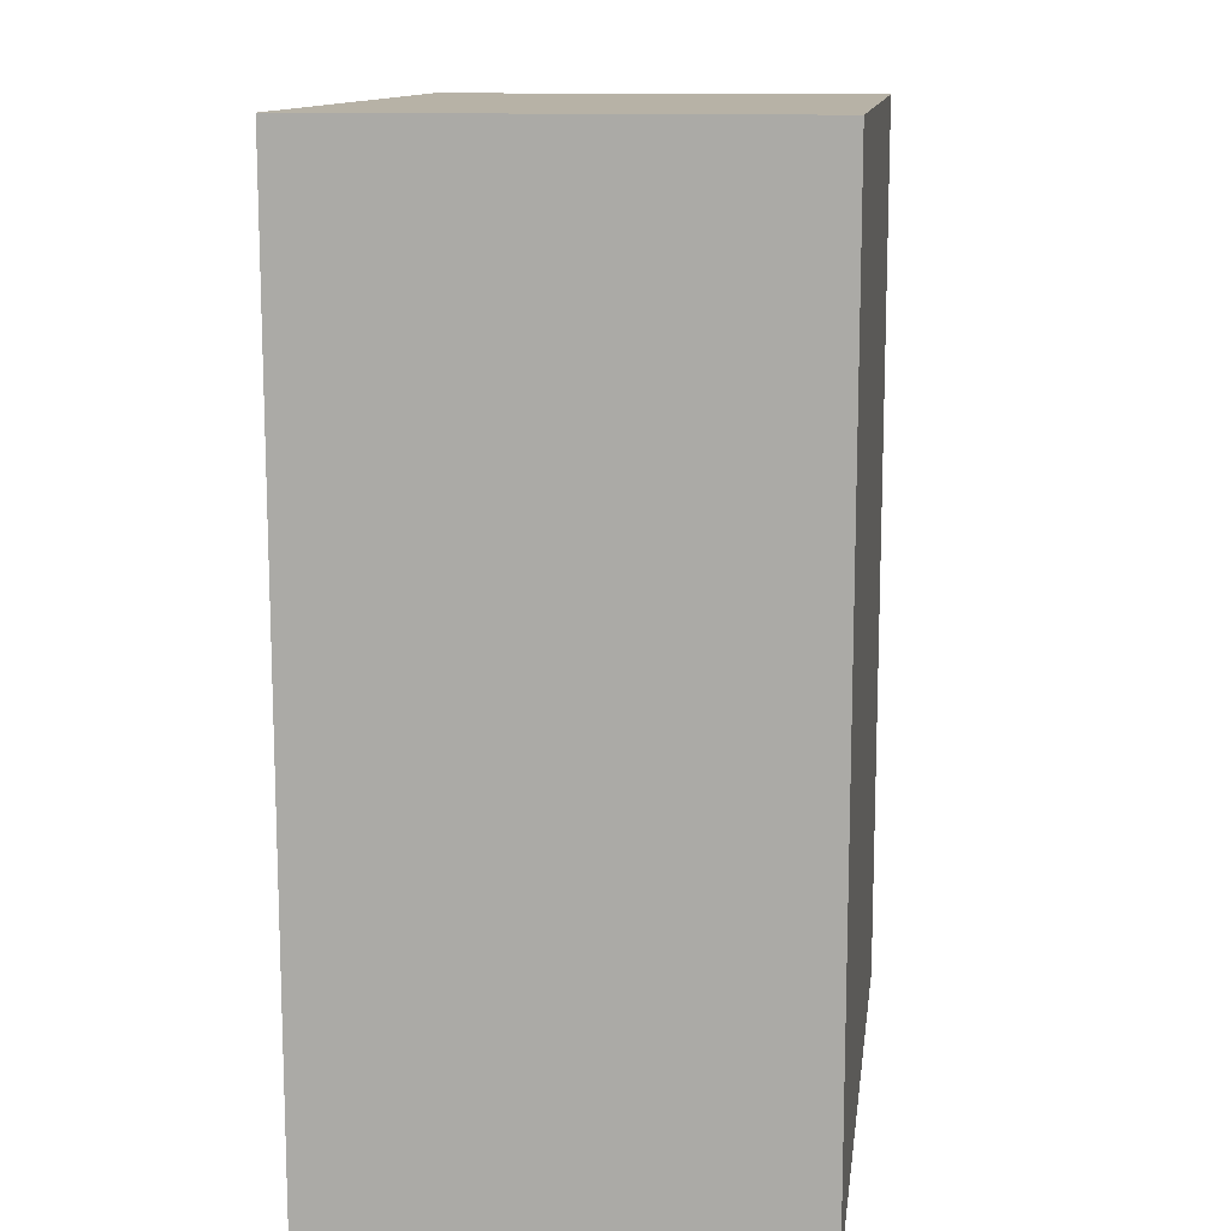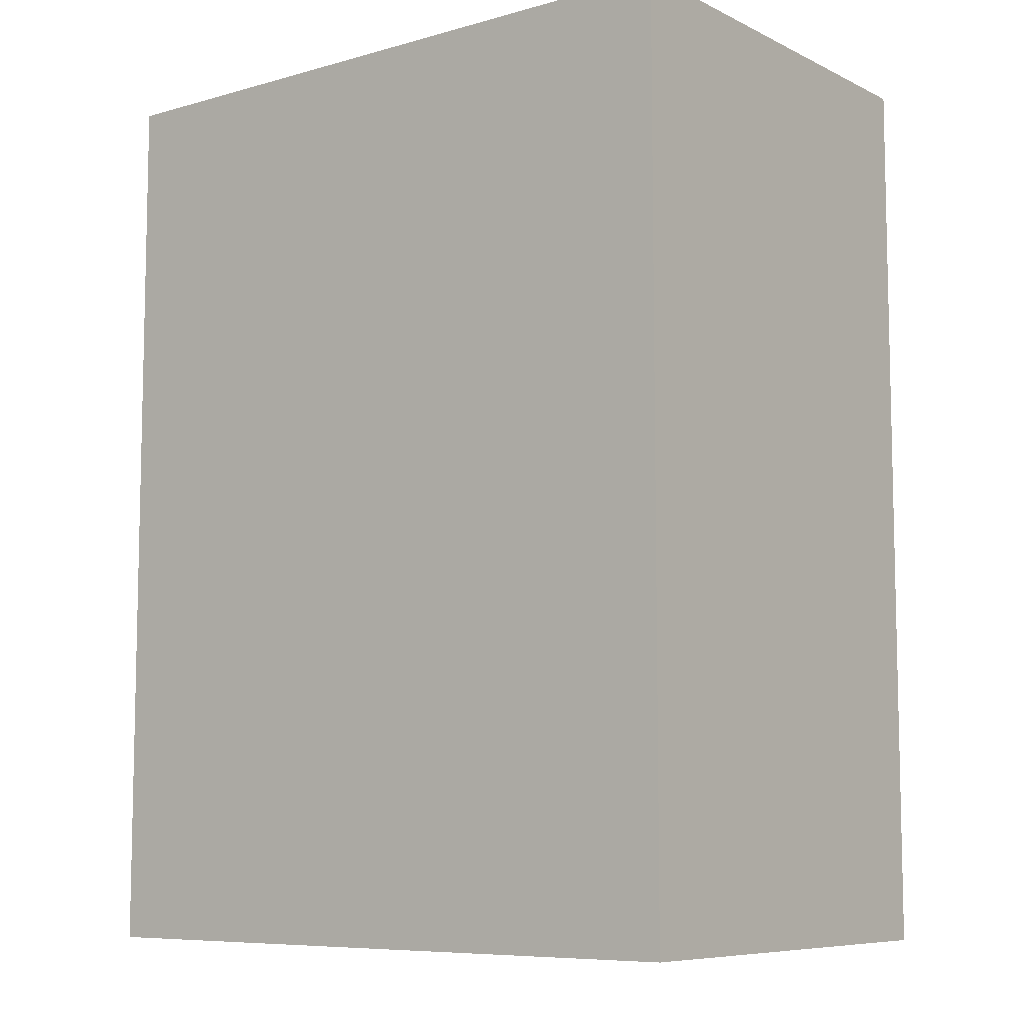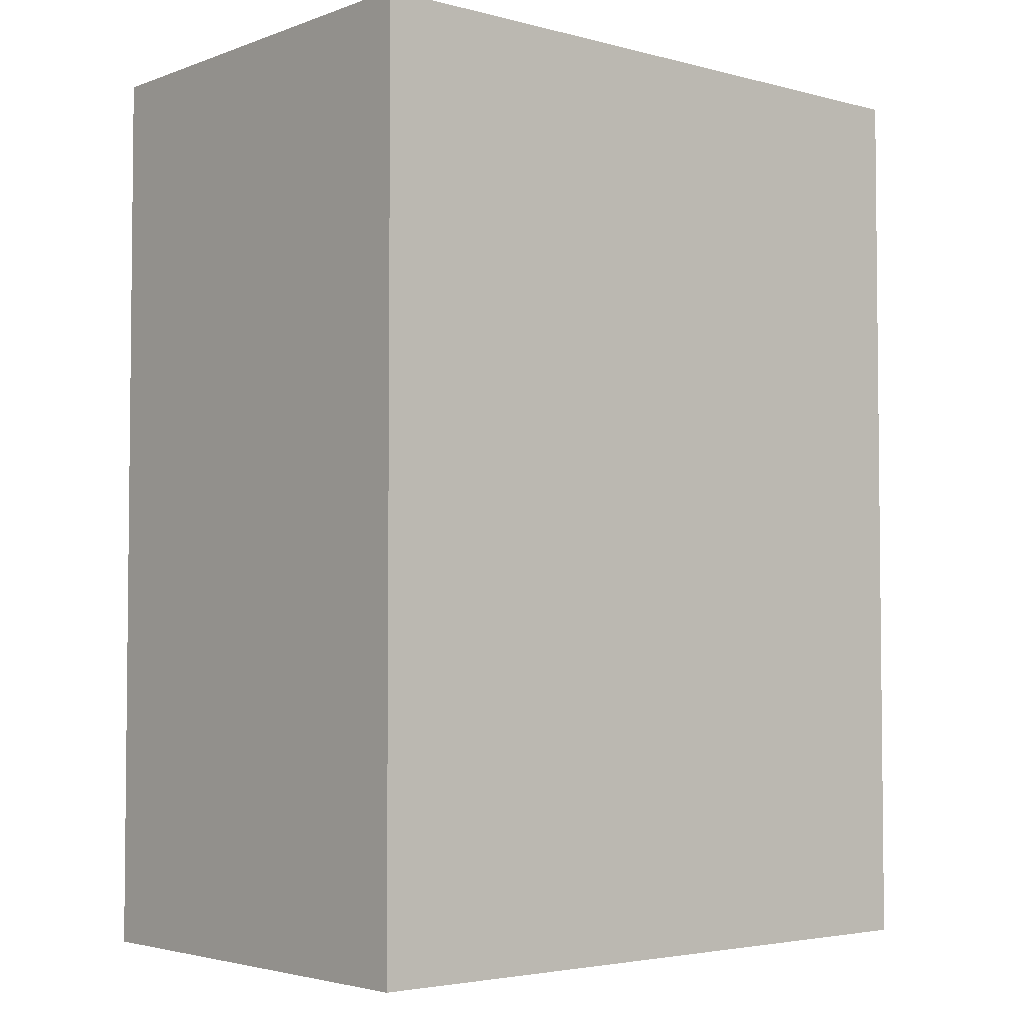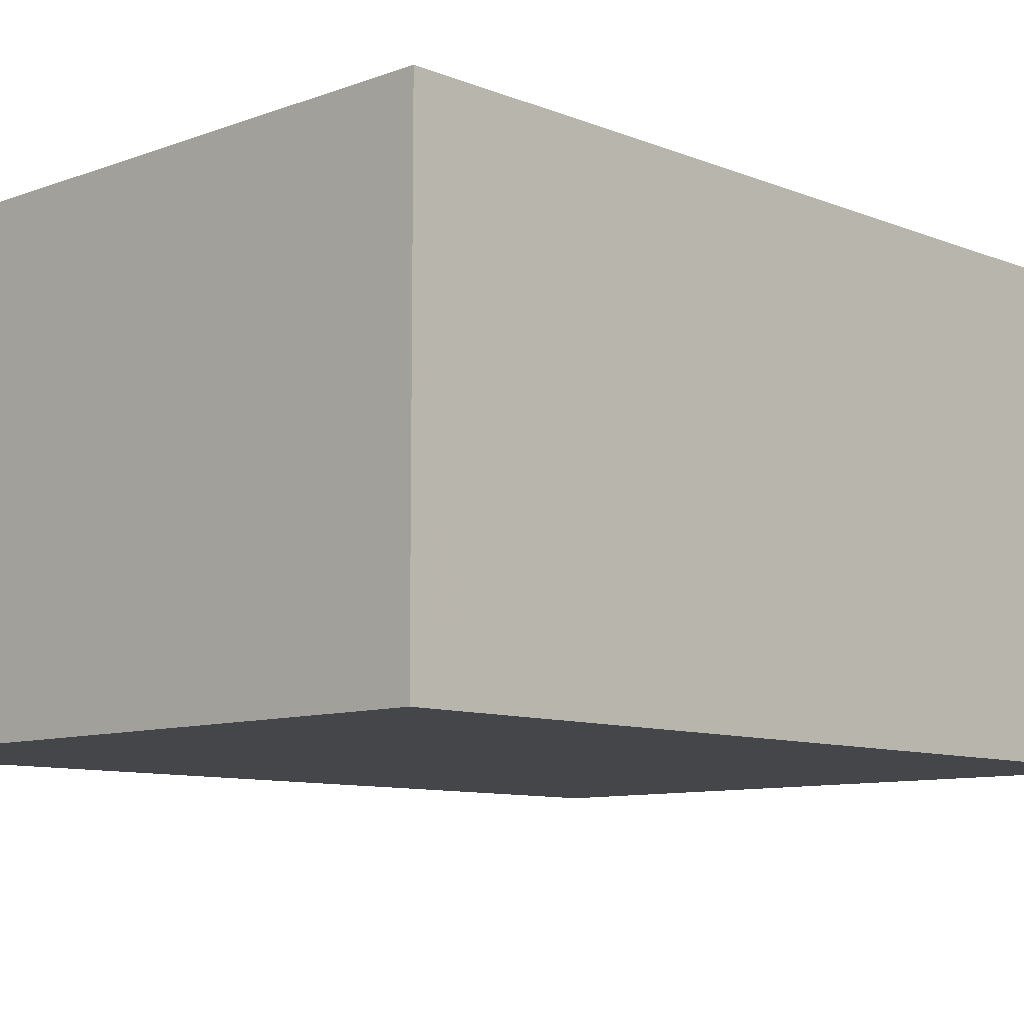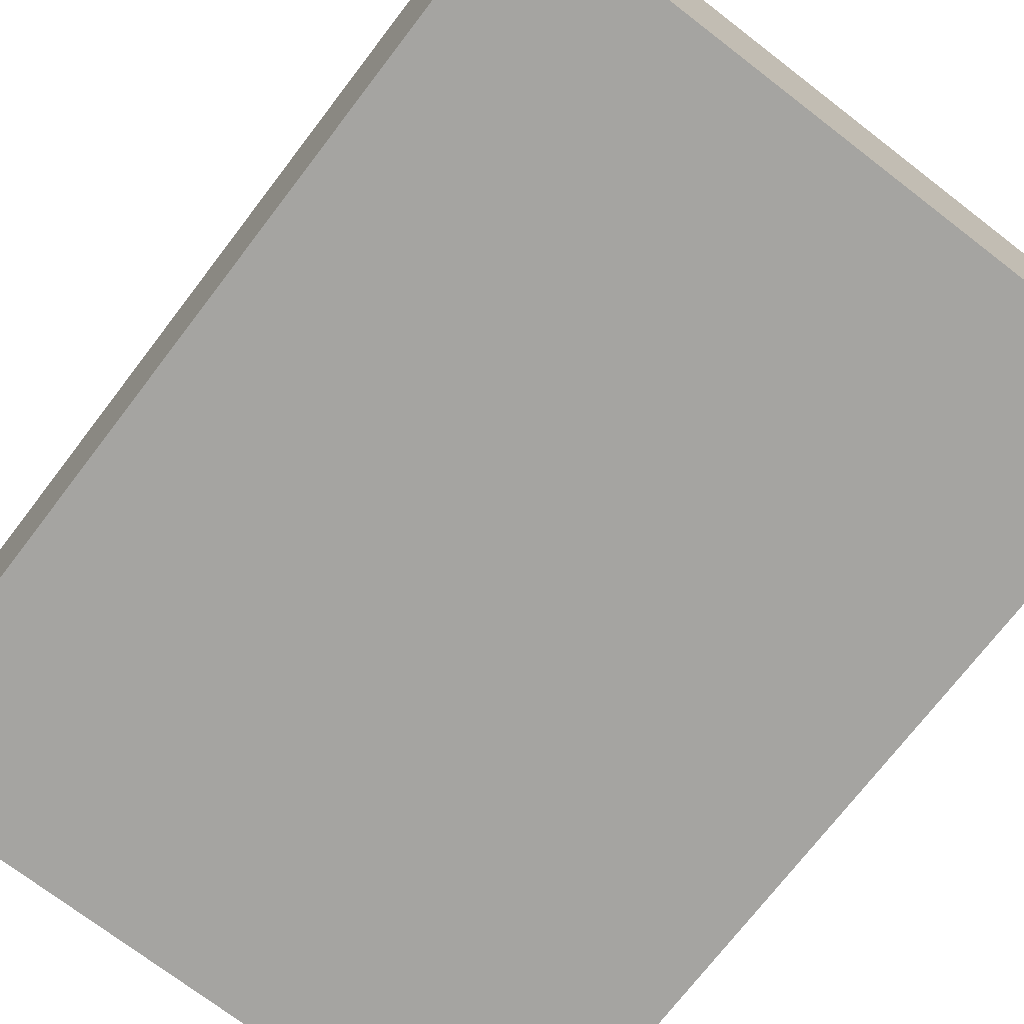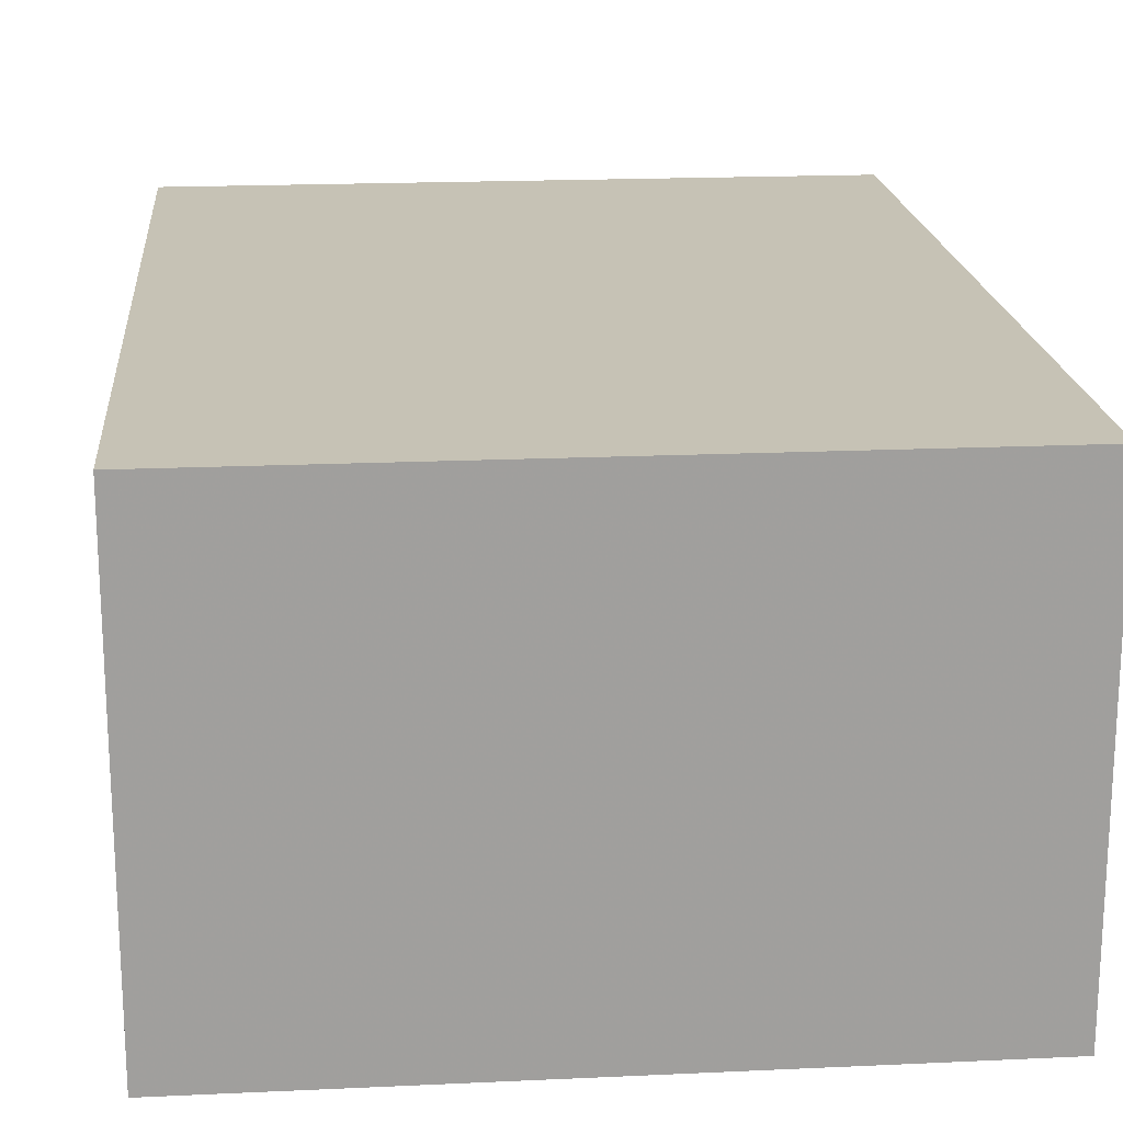
<metadata>
{"format":"obj","ext":"obj","renderer":"f3d","projection":"perspective","resolution":1024,"background":"white","views":[{"elev":12.5,"azim":-82.5,"up":"+Y"},{"elev":-8.0,"azim":-142.2,"up":"+Y"},{"elev":-3.7,"azim":139.5,"up":"+Y"},{"elev":-9.4,"azim":43.9,"up":"+Z"},{"elev":-73.2,"azim":-37.5,"up":"+Z"},{"elev":18.9,"azim":175.0,"up":"+Z"}]}
</metadata>
<code>
v  -3 0 2
v  3 0 2
v  -3 0 -2
v  3 0 -2
v  -3 8 2
v  3 8 2
v  -3 8 -2
v  3 8 -2
v  -2.971 0.02887 1.971
v  2.971 0.02887 1.971
v  -2.971 0.02887 -1.971
v  2.971 0.02887 -1.971
v  -2.971 7.971 1.971
v  2.971 7.971 1.971
v  -2.971 7.971 -1.971
v  2.971 7.971 -1.971
v  -3 0 2
v  -3 0 2
v  3 0 2
v  3 0 2
v  -3 0 -2
v  -3 0 -2
v  3 0 -2
v  3 0 -2
v  -3 8 2
v  -3 8 2
v  3 8 2
v  3 8 2
v  -3 8 -2
v  -3 8 -2
v  3 8 -2
v  3 8 -2
v  -2.971 0.02887 1.971
v  -2.971 0.02887 1.971
v  2.971 0.02887 1.971
v  2.971 0.02887 1.971
v  -2.971 0.02887 -1.971
v  -2.971 0.02887 -1.971
v  2.971 0.02887 -1.971
v  2.971 0.02887 -1.971
v  -2.971 7.971 1.971
v  -2.971 7.971 1.971
v  2.971 7.971 1.971
v  2.971 7.971 1.971
v  -2.971 7.971 -1.971
v  -2.971 7.971 -1.971
v  2.971 7.971 -1.971
v  2.971 7.971 -1.971
o Expansion
g Expansion
f 18 22 4
f 4 2 18
f 25 27 31
f 31 29 25
f 1 20 28
f 28 5 1
f 19 24 32
f 32 6 19
f 23 21 30
f 30 8 23
f 3 17 26
f 26 7 3
f 9 36 40
f 40 11 9
f 41 45 47
f 47 43 41
f 34 42 14
f 14 10 34
f 35 44 16
f 16 12 35
f 39 48 15
f 15 37 39
f 38 46 13
f 13 33 38

</code>
